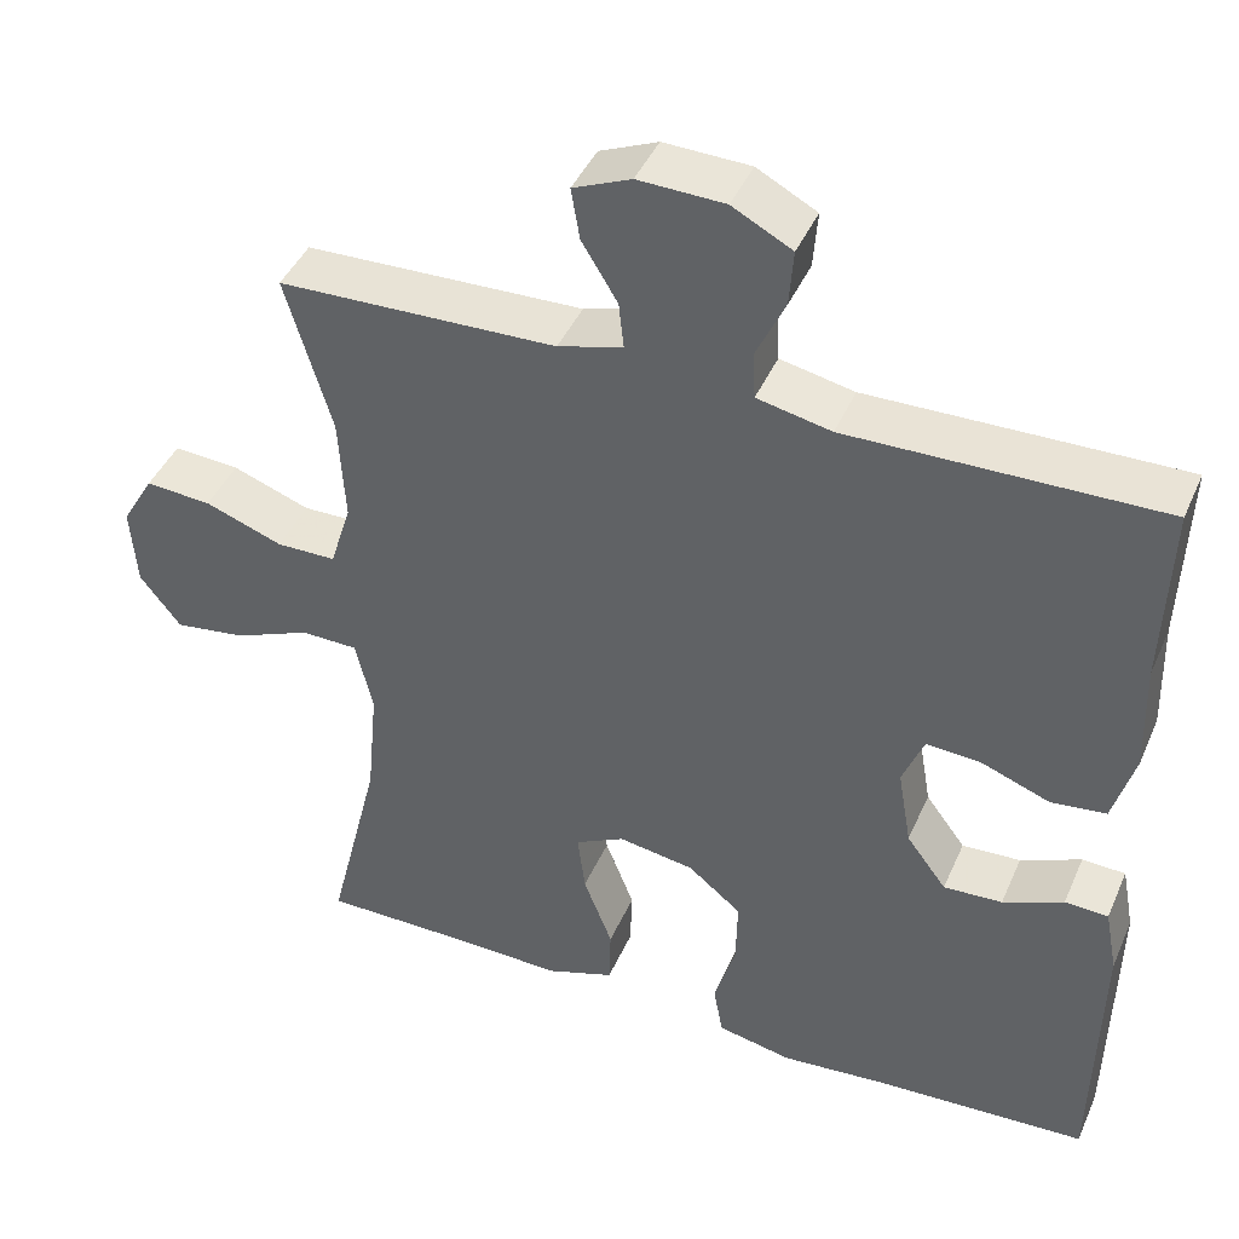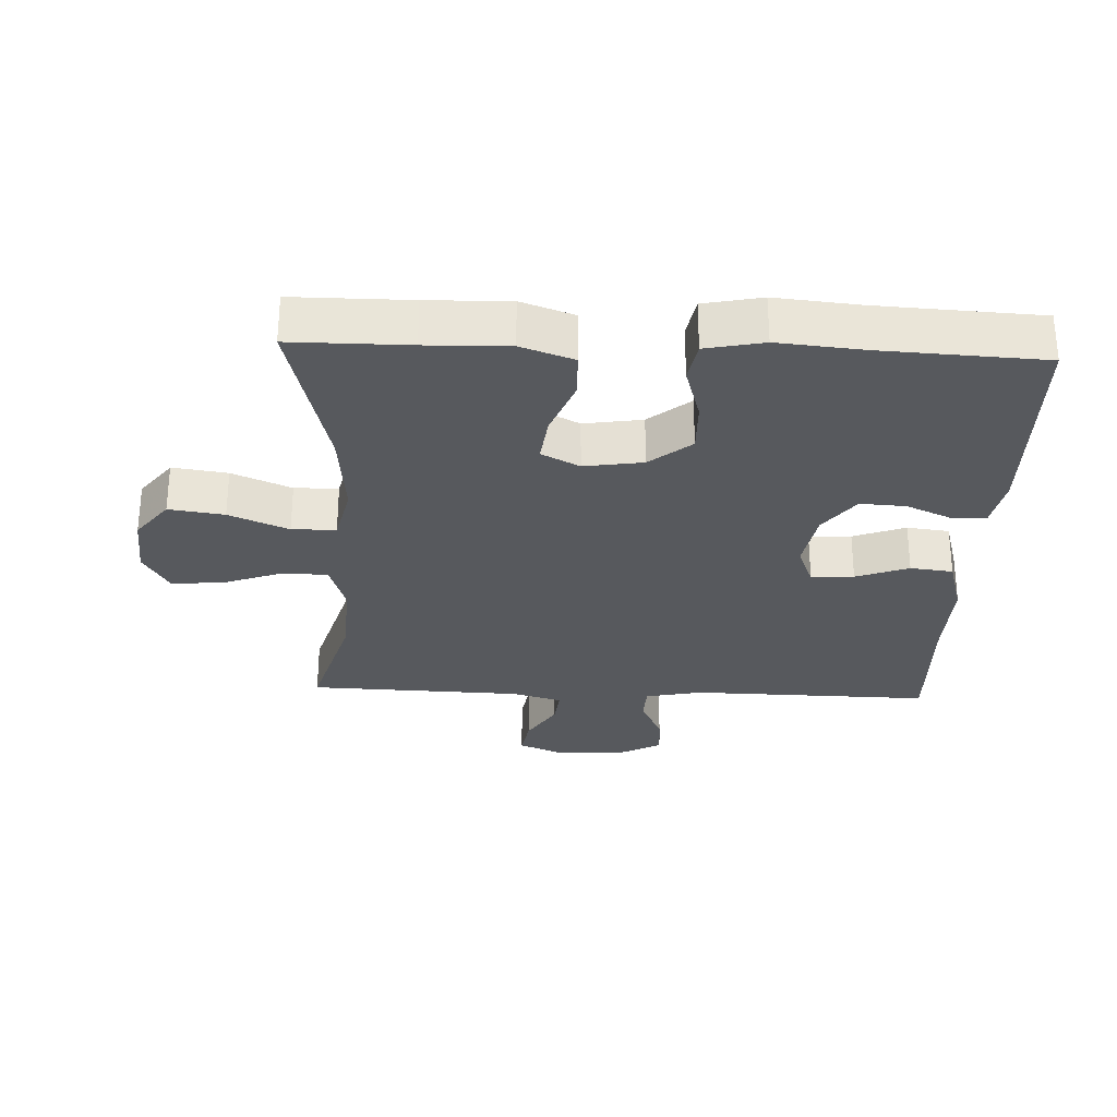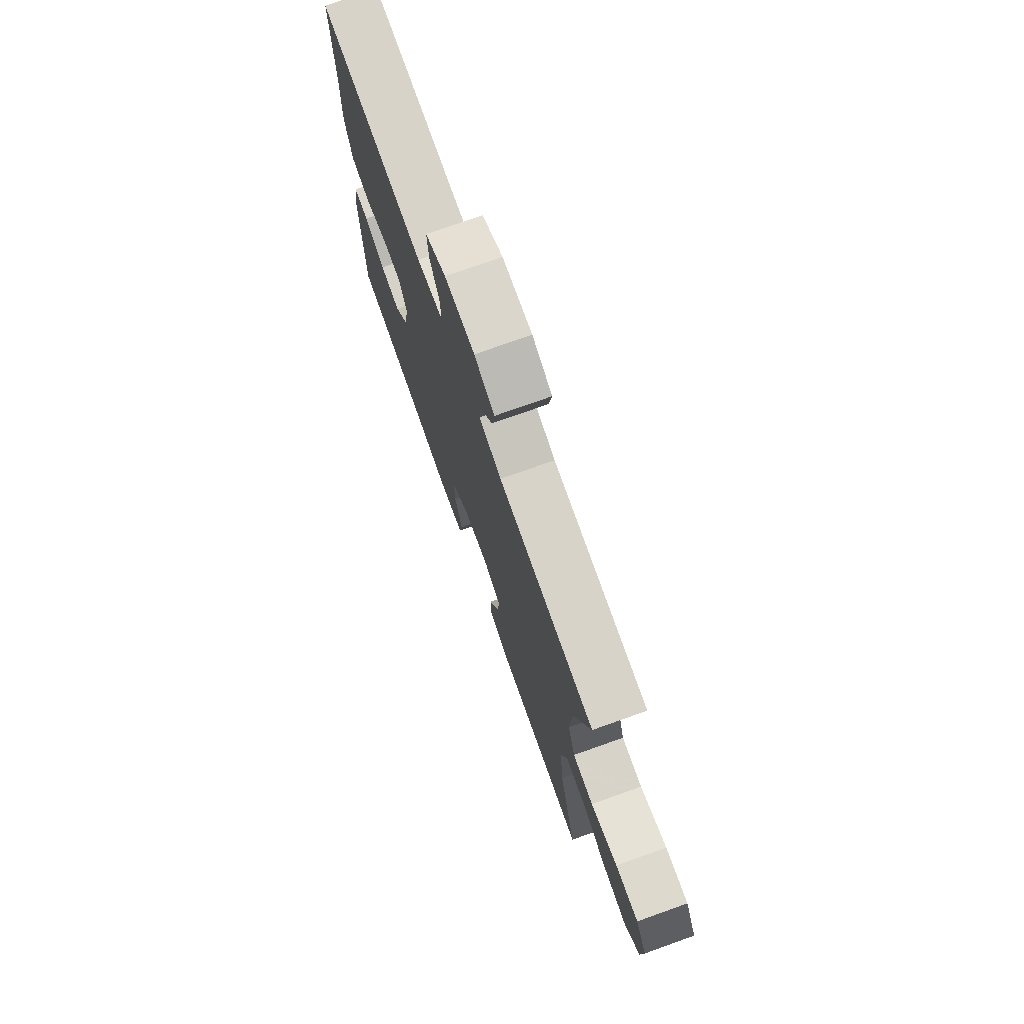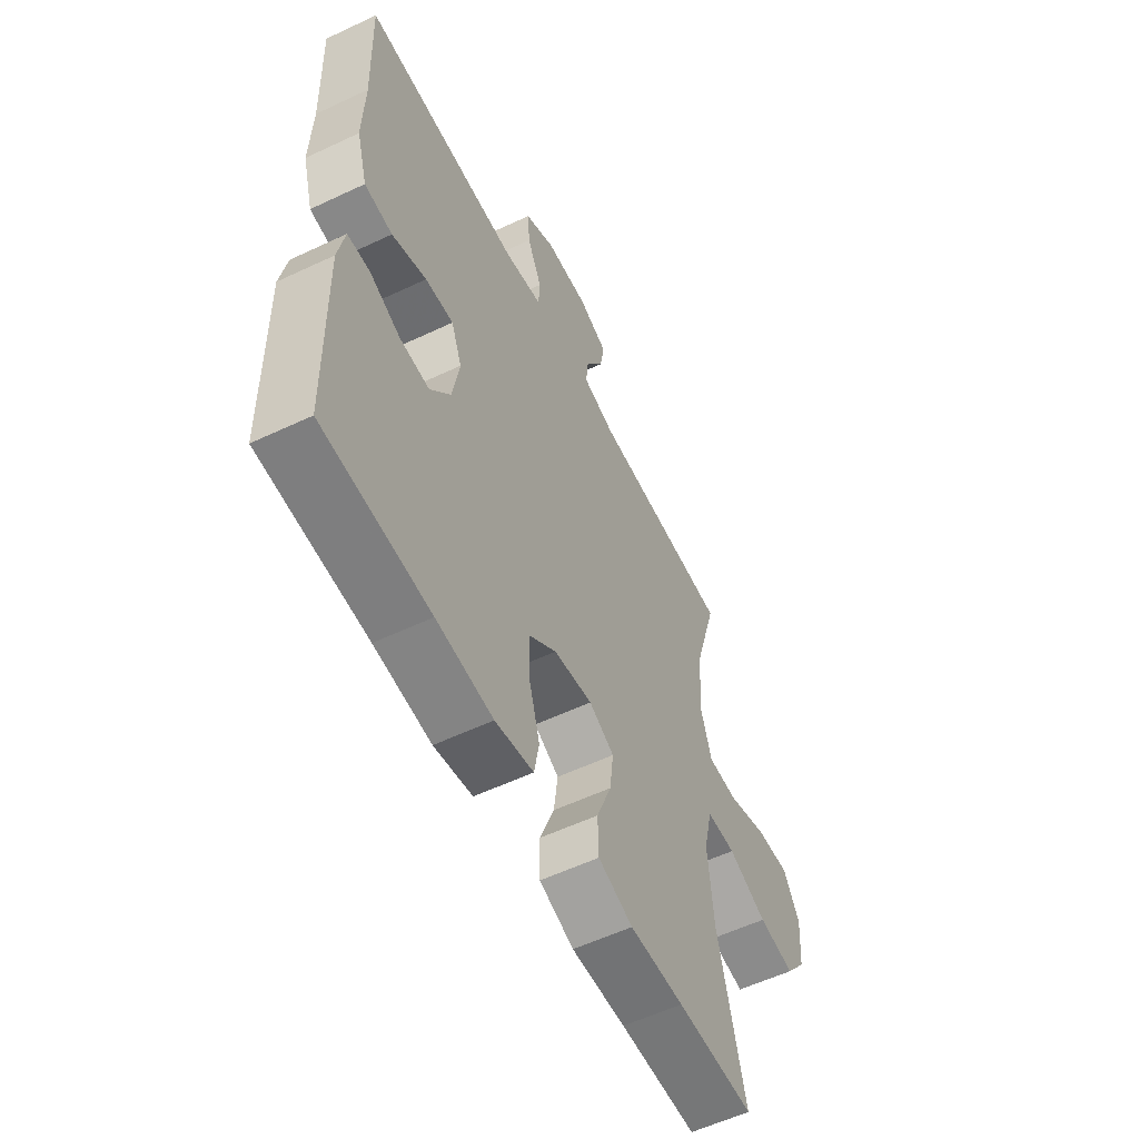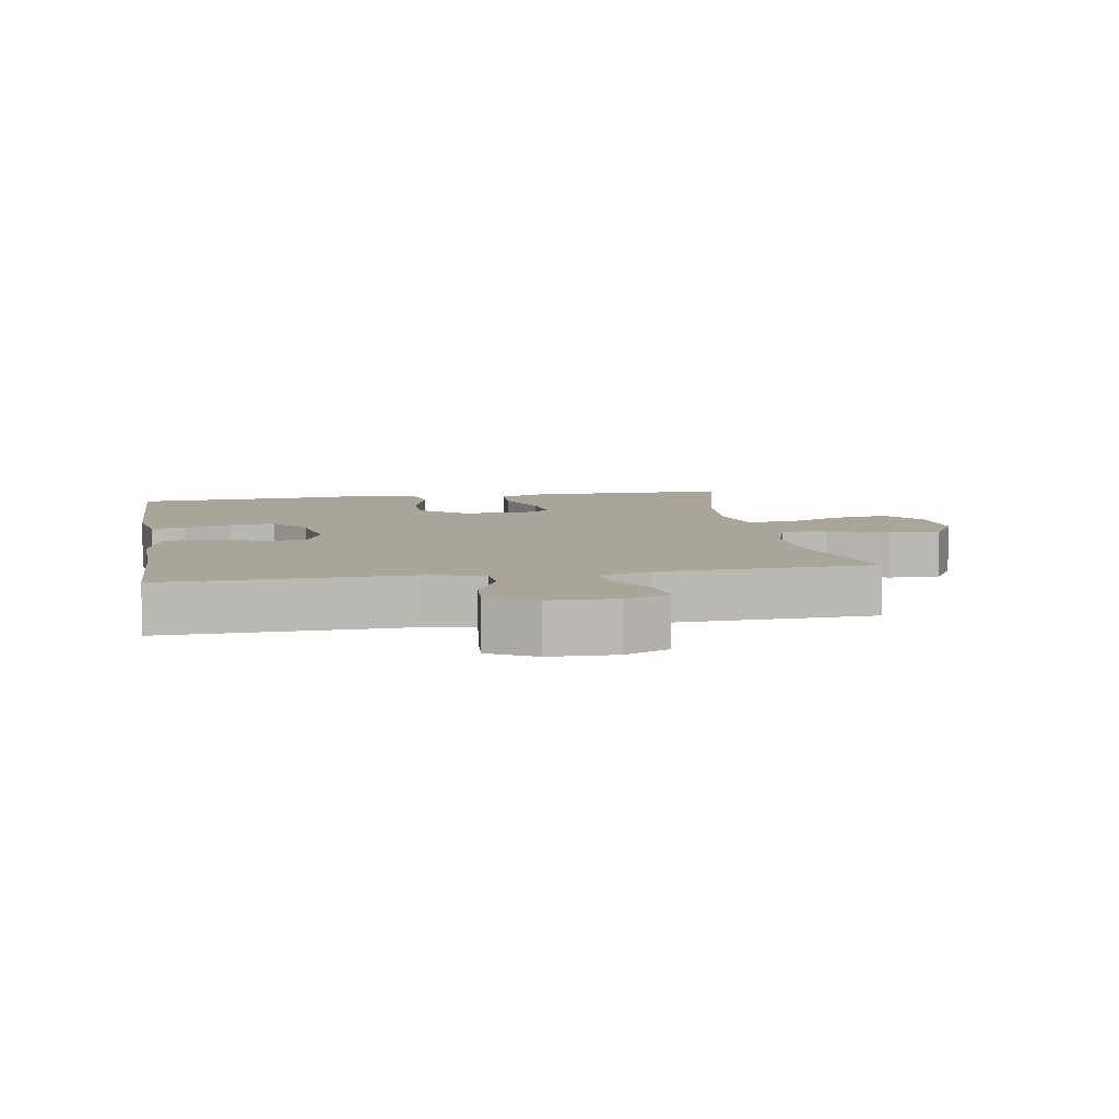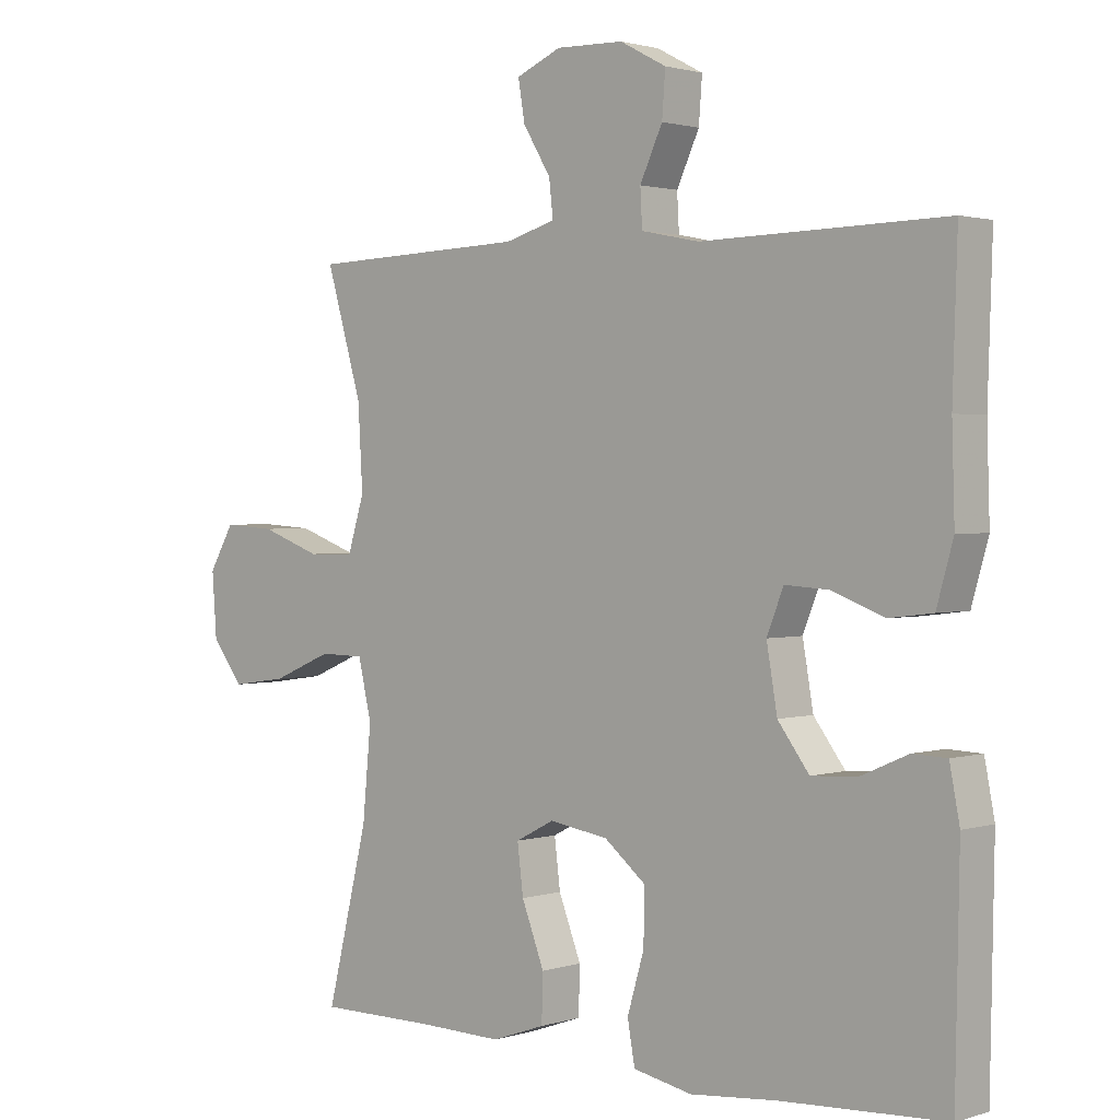
<metadata>
{"format":"obj","ext":"obj","renderer":"f3d","projection":"perspective","resolution":1024,"background":"white","views":[{"elev":43.1,"azim":-157.4,"up":"+Z"},{"elev":-29.2,"azim":177.6,"up":"+Y"},{"elev":75.1,"azim":70.4,"up":"+Z"},{"elev":-57.0,"azim":-63.8,"up":"+Z"},{"elev":7.6,"azim":-9.7,"up":"+Y"},{"elev":1.6,"azim":-138.1,"up":"+Z"}]}
</metadata>
<code>
v -0.5 0.07 -0.5
v -0.506 0.07 -0.175
v -0.491 0.07 -0.097
v -0.44 0.07 -0.095
v -0.369 0.07 -0.126
v -0.3 0.07 -0.13
v -0.253 0.07 -0.067
v -0.237 0.07 0.026
v -0.262 0.07 0.089
v -0.327 0.07 0.085
v -0.407 0.07 0.055
v -0.472 0.07 0.063
v -0.497 0.07 0.151
v -0.493 0.07 0.283
v -0.5 0.07 0.5
v -0.134 0.07 0.493
v -0.047 0.07 0.511
v -0.044 0.07 0.566
v -0.078 0.07 0.639
v -0.083 0.07 0.705
v -0.013 0.07 0.742
v 0.088 0.07 0.745
v 0.156 0.07 0.716
v 0.146 0.07 0.656
v 0.104 0.07 0.587
v 0.098 0.07 0.533
v 0.174 0.07 0.511
v 0.5 0.07 0.5
v 0.446 0.07 0.316
v 0.439 0.07 0.192
v 0.464 0.07 0.112
v 0.534 0.07 0.111
v 0.625 0.07 0.144
v 0.703 0.07 0.149
v 0.741 0.07 0.084
v 0.734 0.07 -0.011
v 0.686 0.07 -0.073
v 0.602 0.07 -0.061
v 0.512 0.07 -0.023
v 0.445 0.07 -0.024
v 0.425 0.07 -0.111
v 0.438 0.07 -0.248
v 0.5 0.07 -0.5
v 0.322 0.07 -0.5
v 0.197 0.07 -0.503
v 0.117 0.07 -0.475
v 0.115 0.07 -0.405
v 0.149 0.07 -0.317
v 0.158 0.07 -0.245
v 0.1 0.07 -0.215
v 0.011 0.07 -0.229
v -0.052 0.07 -0.28
v -0.05 0.07 -0.36
v -0.025 0.07 -0.445
v -0.036 0.07 -0.507
v -0.124 0.07 -0.525
v -0.254 0.07 -0.513
v -0.5 0 -0.5
v -0.506 0 -0.175
v -0.491 0 -0.097
v -0.44 0 -0.095
v -0.369 0 -0.126
v -0.3 0 -0.13
v -0.253 0 -0.067
v -0.237 0 0.026
v -0.262 0 0.089
v -0.327 0 0.085
v -0.407 0 0.055
v -0.472 0 0.063
v -0.497 0 0.151
v -0.493 0 0.283
v -0.5 0 0.5
v -0.134 0 0.493
v -0.047 0 0.511
v -0.044 0 0.566
v -0.078 0 0.639
v -0.083 0 0.705
v -0.013 0 0.742
v 0.088 0 0.745
v 0.156 0 0.716
v 0.146 0 0.656
v 0.104 0 0.587
v 0.098 0 0.533
v 0.174 0 0.511
v 0.5 0 0.5
v 0.446 0 0.316
v 0.439 0 0.192
v 0.464 0 0.112
v 0.534 0 0.111
v 0.625 0 0.144
v 0.703 0 0.149
v 0.741 0 0.084
v 0.734 0 -0.011
v 0.686 0 -0.073
v 0.602 0 -0.061
v 0.512 0 -0.023
v 0.445 0 -0.024
v 0.425 0 -0.111
v 0.438 0 -0.248
v 0.5 0 -0.5
v 0.322 0 -0.5
v 0.197 0 -0.503
v 0.117 0 -0.475
v 0.115 0 -0.405
v 0.149 0 -0.317
v 0.158 0 -0.245
v 0.1 0 -0.215
v 0.011 0 -0.229
v -0.052 0 -0.28
v -0.05 0 -0.36
v -0.025 0 -0.445
v -0.036 0 -0.507
v -0.124 0 -0.525
v -0.254 0 -0.513
f 55 56 57
f 54 55 57
f 53 54 57
f 3 4 5
f 2 3 5
f 1 2 5
f 57 1 5
f 53 57 5
f 52 53 5
f 51 52 5 6
f 50 51 6 7
f 46 47 48
f 45 46 48
f 44 45 48
f 44 48 49
f 43 44 49
f 42 43 49
f 41 42 49 50
f 37 38 39
f 36 37 39
f 35 36 39
f 34 35 39
f 33 34 39
f 32 33 39
f 31 32 39 40
f 50 7 8
f 41 50 8
f 40 41 8
f 31 40 8
f 30 31 8
f 23 24 25
f 22 23 25
f 21 22 25
f 20 21 25
f 19 20 25
f 18 19 25
f 17 18 25 26
f 16 17 26 27
f 14 15 16
f 16 27 28
f 14 16 28
f 13 14 28
f 12 13 28
f 11 12 28
f 10 11 28
f 29 30 8 9
f 9 10 28 29
f 114 113 112
f 114 112 111
f 114 111 110
f 62 61 60
f 62 60 59
f 62 59 58
f 62 58 114
f 62 114 110
f 62 110 109
f 63 62 109 108
f 64 63 108 107
f 105 104 103
f 105 103 102
f 105 102 101
f 106 105 101
f 106 101 100
f 106 100 99
f 107 106 99 98
f 96 95 94
f 96 94 93
f 96 93 92
f 96 92 91
f 96 91 90
f 96 90 89
f 97 96 89 88
f 65 64 107
f 65 107 98
f 65 98 97
f 65 97 88
f 65 88 87
f 82 81 80
f 82 80 79
f 82 79 78
f 82 78 77
f 82 77 76
f 82 76 75
f 83 82 75 74
f 84 83 74 73
f 73 72 71
f 85 84 73
f 85 73 71
f 85 71 70
f 85 70 69
f 85 69 68
f 85 68 67
f 66 65 87 86
f 86 85 67 66
f 1 58 59 2
f 2 59 60 3
f 3 60 61 4
f 4 61 62 5
f 5 62 63 6
f 6 63 64 7
f 7 64 65 8
f 8 65 66 9
f 9 66 67 10
f 10 67 68 11
f 11 68 69 12
f 12 69 70 13
f 13 70 71 14
f 14 71 72 15
f 15 72 73 16
f 16 73 74 17
f 17 74 75 18
f 18 75 76 19
f 19 76 77 20
f 20 77 78 21
f 21 78 79 22
f 22 79 80 23
f 23 80 81 24
f 24 81 82 25
f 25 82 83 26
f 26 83 84 27
f 27 84 85 28
f 28 85 86 29
f 29 86 87 30
f 30 87 88 31
f 31 88 89 32
f 32 89 90 33
f 33 90 91 34
f 34 91 92 35
f 35 92 93 36
f 36 93 94 37
f 37 94 95 38
f 38 95 96 39
f 39 96 97 40
f 40 97 98 41
f 41 98 99 42
f 42 99 100 43
f 43 100 101 44
f 44 101 102 45
f 45 102 103 46
f 46 103 104 47
f 47 104 105 48
f 48 105 106 49
f 49 106 107 50
f 50 107 108 51
f 51 108 109 52
f 52 109 110 53
f 53 110 111 54
f 54 111 112 55
f 55 112 113 56
f 56 113 114 57
f 57 114 58 1

</code>
